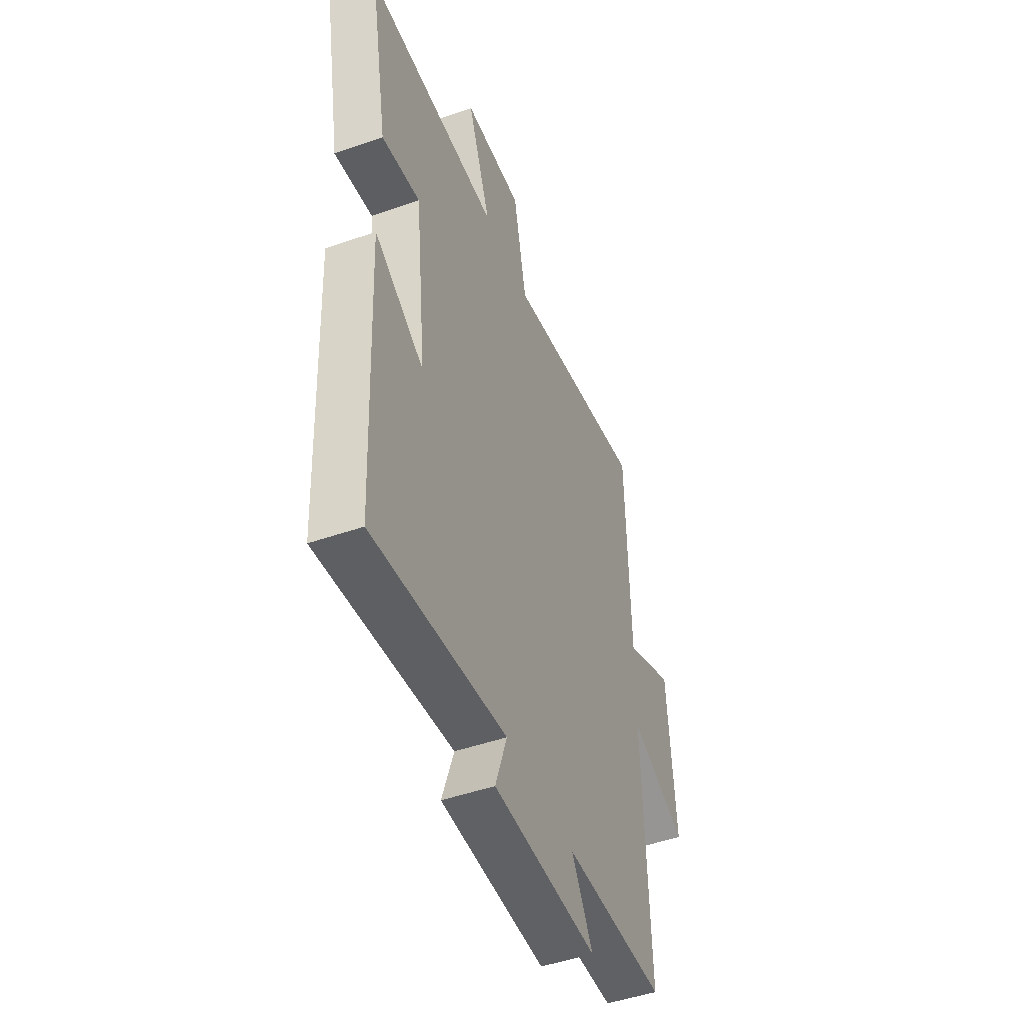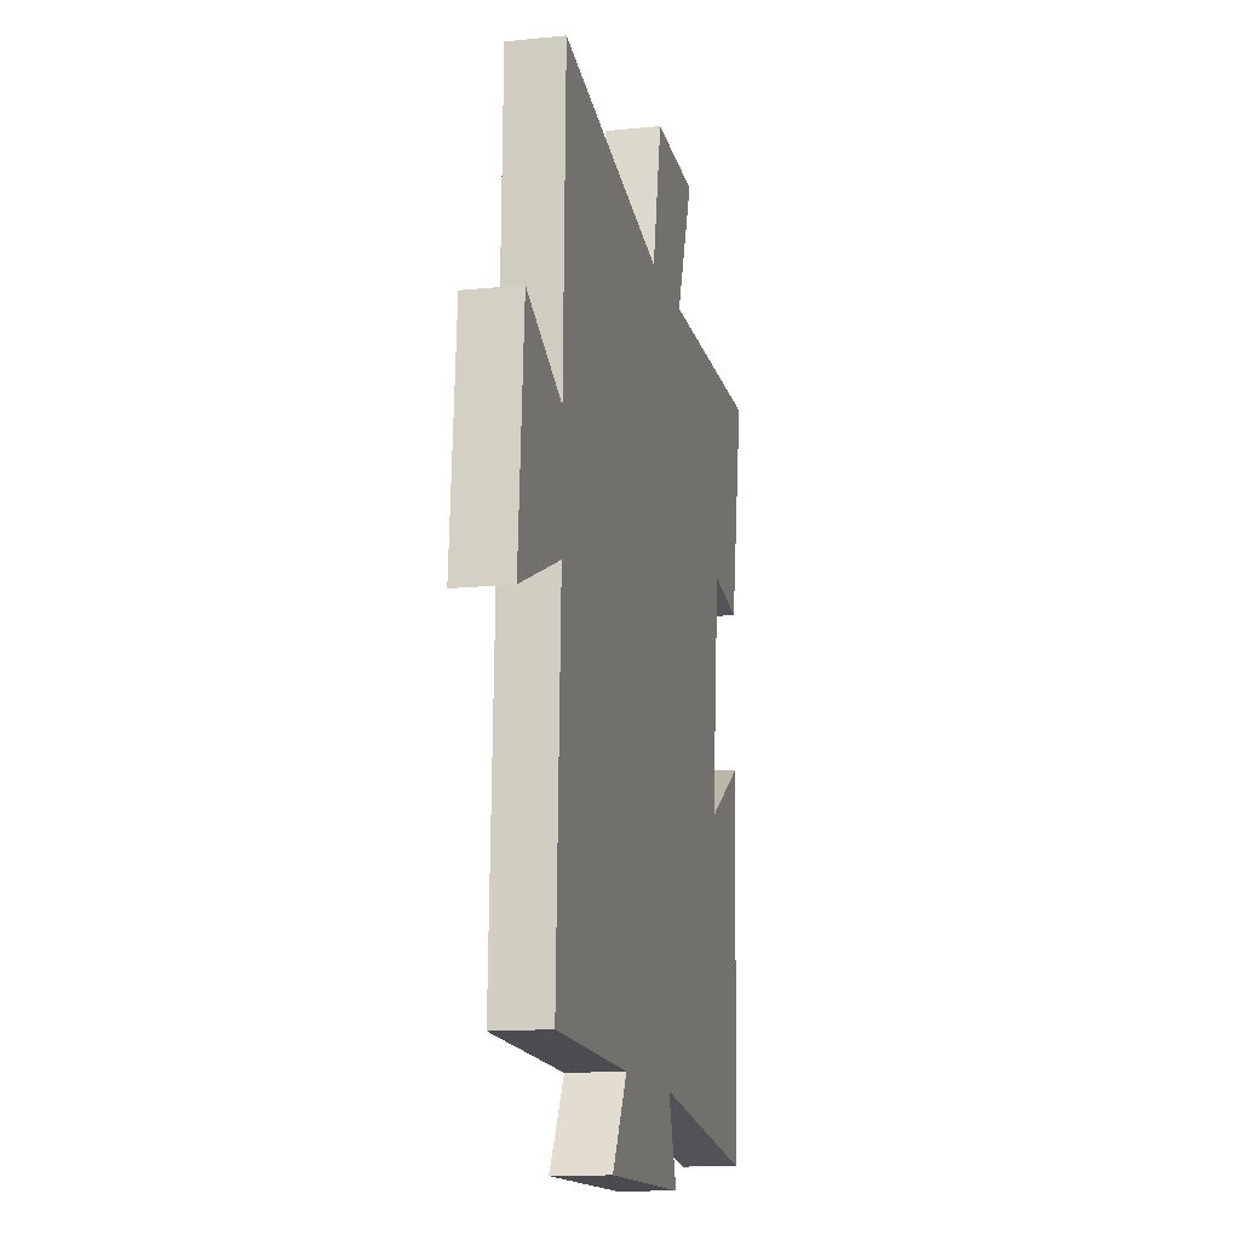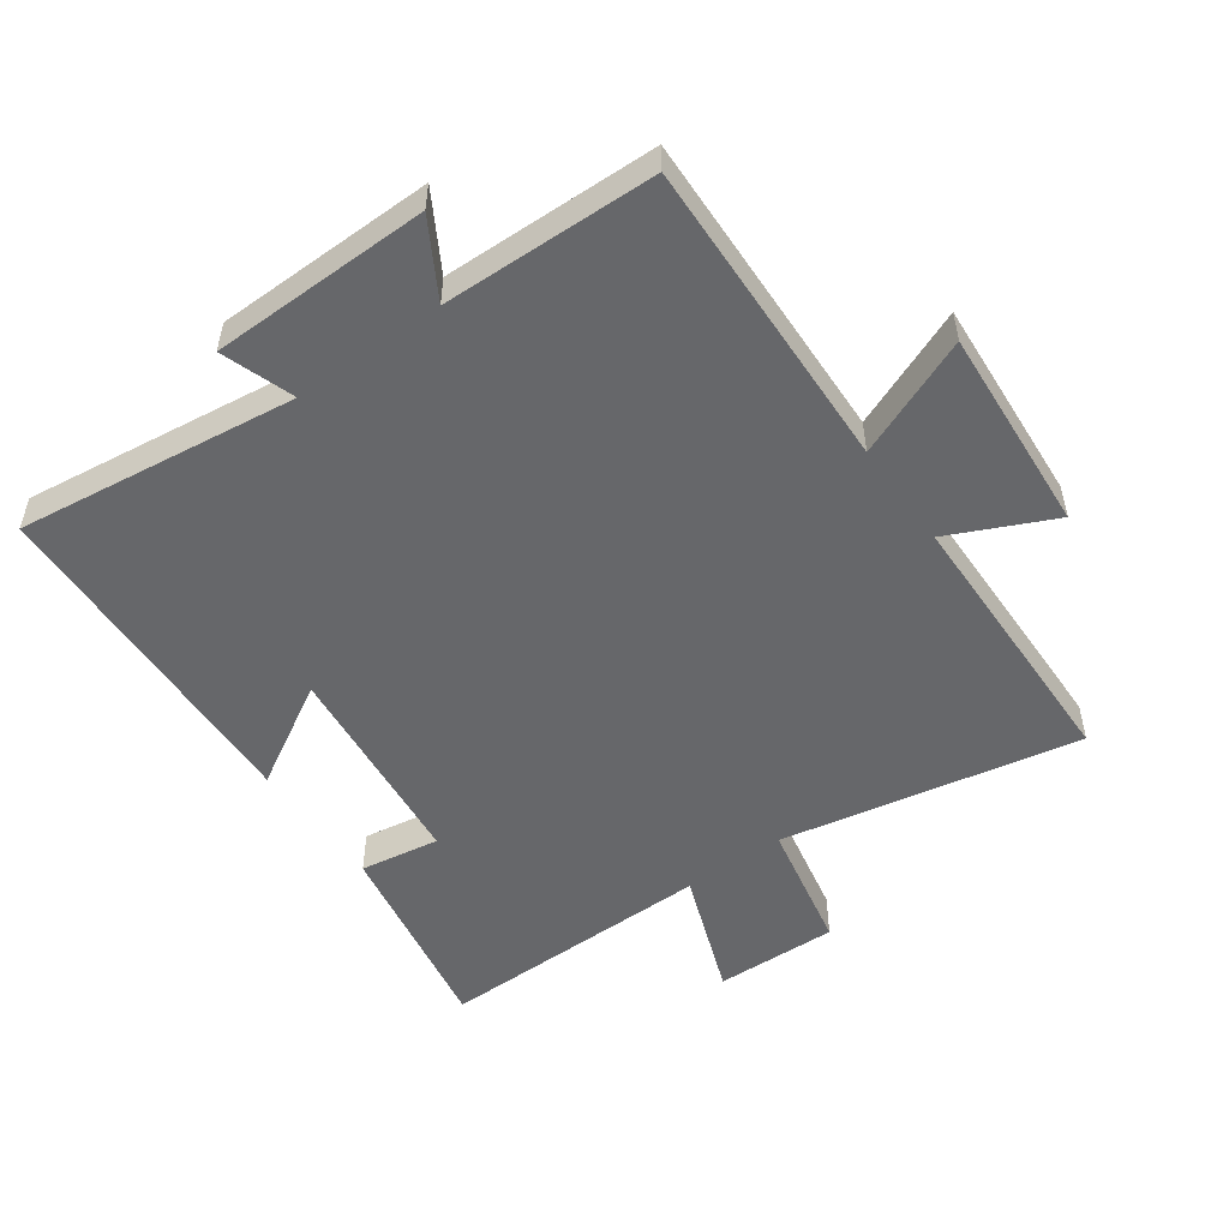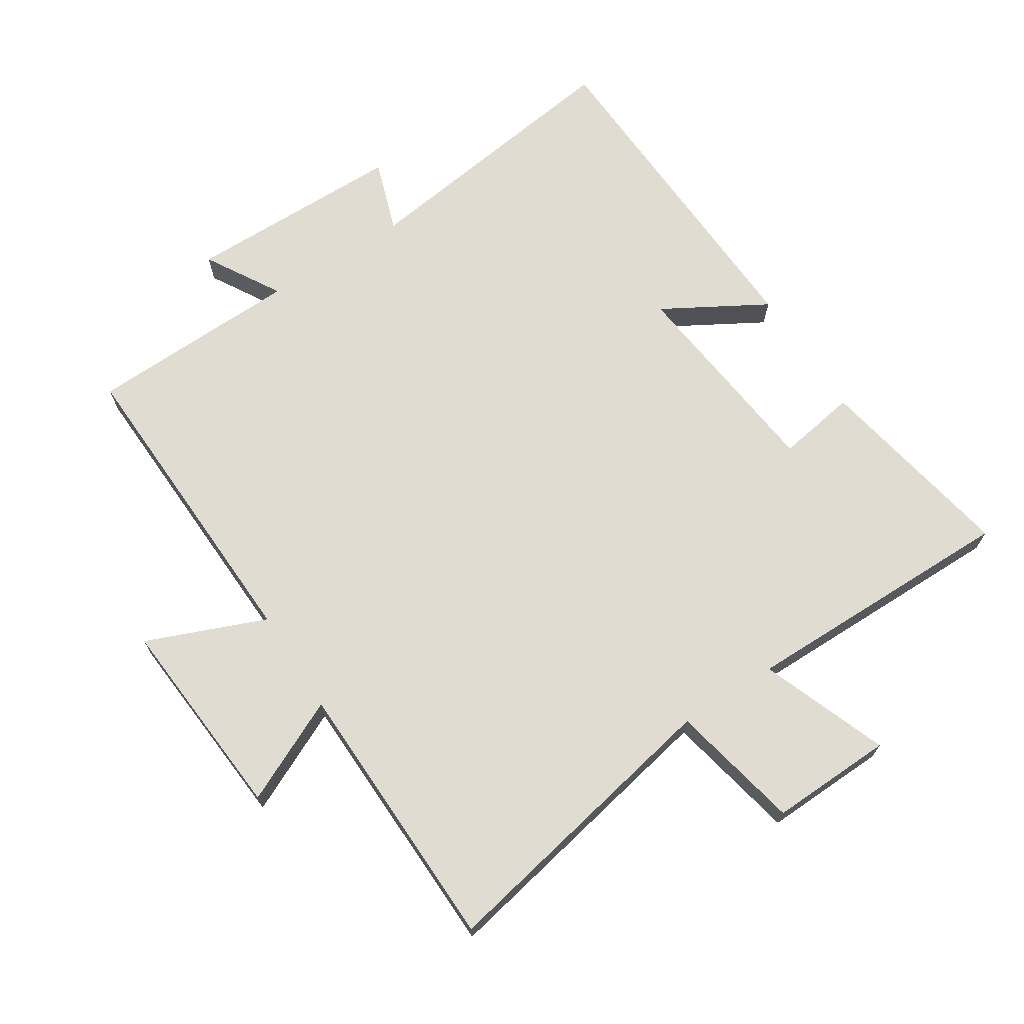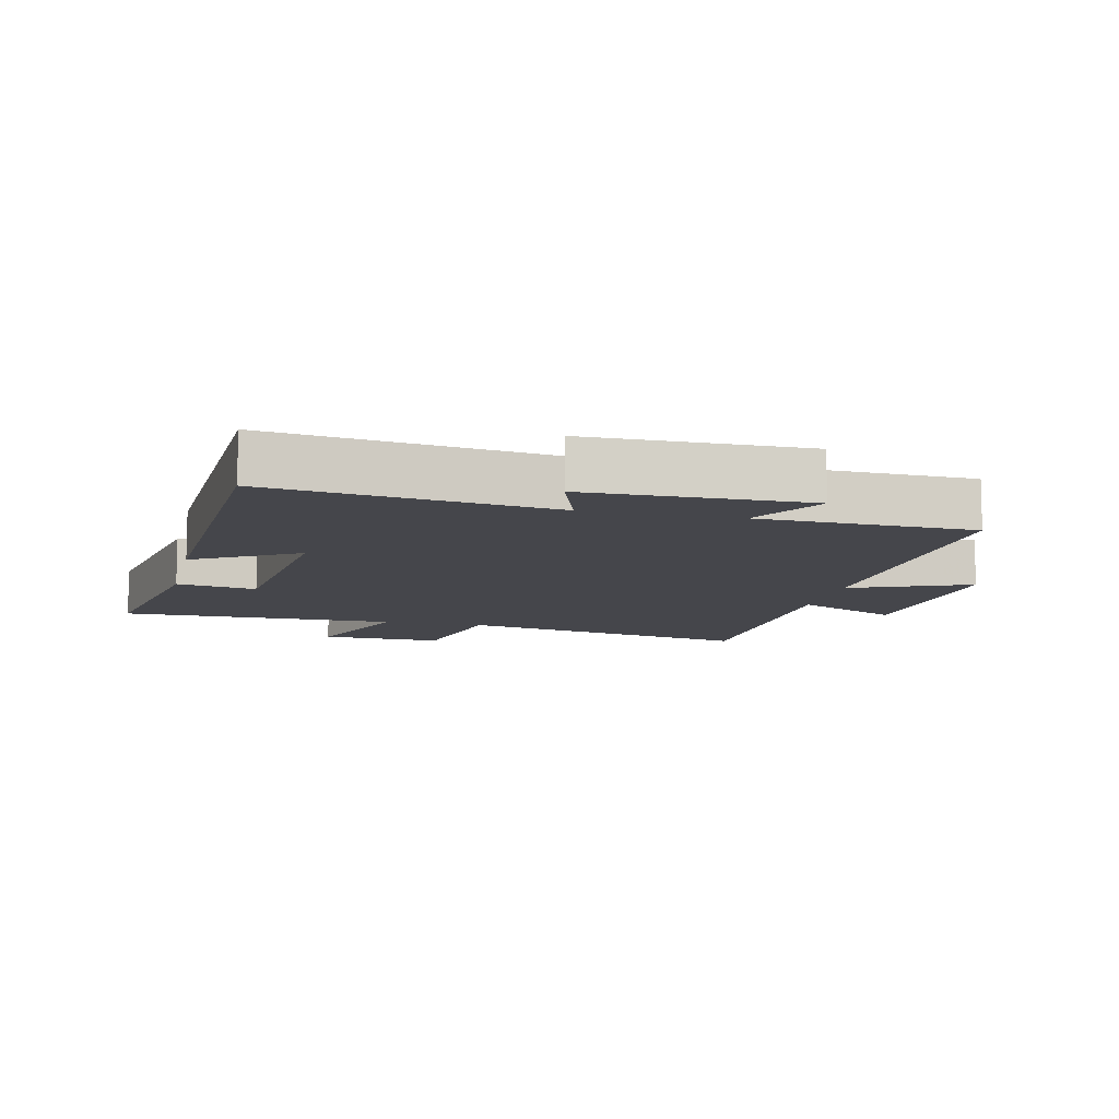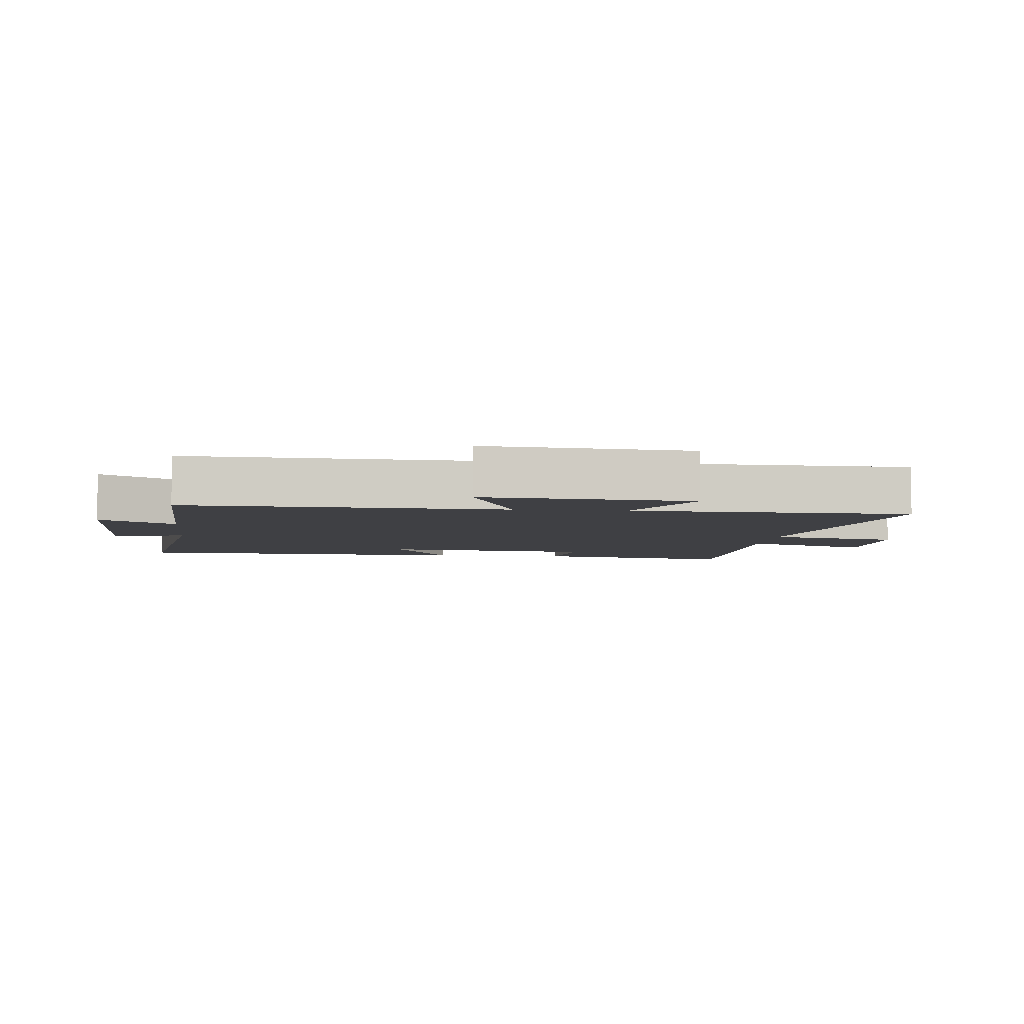
<metadata>
{"format":"obj","ext":"obj","renderer":"f3d","projection":"perspective","resolution":1024,"background":"white","views":[{"elev":-48.2,"azim":111.3,"up":"+Z"},{"elev":-14.4,"azim":-77.5,"up":"+Z"},{"elev":-52.1,"azim":-144.2,"up":"+Y"},{"elev":69.3,"azim":-32.8,"up":"+Y"},{"elev":-10.1,"azim":167.0,"up":"+Y"},{"elev":-5.0,"azim":-96.3,"up":"+Y"}]}
</metadata>
<code>
v -0.518 0.07 -0.491
v -0.5 0.07 -0.004
v -0.684 0.07 -0.079
v -0.66 0.07 0.239
v -0.5 0.07 0.164
v -0.49 0.07 0.591
v -0.029 0.07 0.5
v 0.013 0.07 0.702
v 0.203 0.07 0.696
v 0.129 0.07 0.5
v 0.558 0.07 0.503
v 0.5 0.07 0.189
v 0.377 0.07 0.209
v 0.341 0.07 -0.119
v 0.5 0.07 -0.027
v 0.476 0.07 -0.557
v 0.044 0.07 -0.5
v 0.082 0.07 -0.612
v -0.256 0.07 -0.616
v -0.188 0.07 -0.5
v -0.518 0 -0.491
v -0.5 0 -0.004
v -0.684 0 -0.079
v -0.66 0 0.239
v -0.5 0 0.164
v -0.49 0 0.591
v -0.029 0 0.5
v 0.013 0 0.702
v 0.203 0 0.696
v 0.129 0 0.5
v 0.558 0 0.503
v 0.5 0 0.189
v 0.377 0 0.209
v 0.341 0 -0.119
v 0.5 0 -0.027
v 0.476 0 -0.557
v 0.044 0 -0.5
v 0.082 0 -0.612
v -0.256 0 -0.616
v -0.188 0 -0.5
f 17 18 19 20
f 17 20 1 2
f 14 15 16 17
f 13 14 17 2
f 10 11 12 13
f 10 13 2
f 7 8 9 10
f 7 10 2 3
f 5 6 7
f 5 7 3
f 3 4 5
f 40 39 38 37
f 22 21 40 37
f 37 36 35 34
f 22 37 34 33
f 33 32 31 30
f 22 33 30
f 30 29 28 27
f 23 22 30 27
f 27 26 25
f 23 27 25
f 25 24 23
f 1 21 22 2
f 2 22 23 3
f 3 23 24 4
f 4 24 25 5
f 5 25 26 6
f 6 26 27 7
f 7 27 28 8
f 8 28 29 9
f 9 29 30 10
f 10 30 31 11
f 11 31 32 12
f 12 32 33 13
f 13 33 34 14
f 14 34 35 15
f 15 35 36 16
f 16 36 37 17
f 17 37 38 18
f 18 38 39 19
f 19 39 40 20
f 20 40 21 1

</code>
